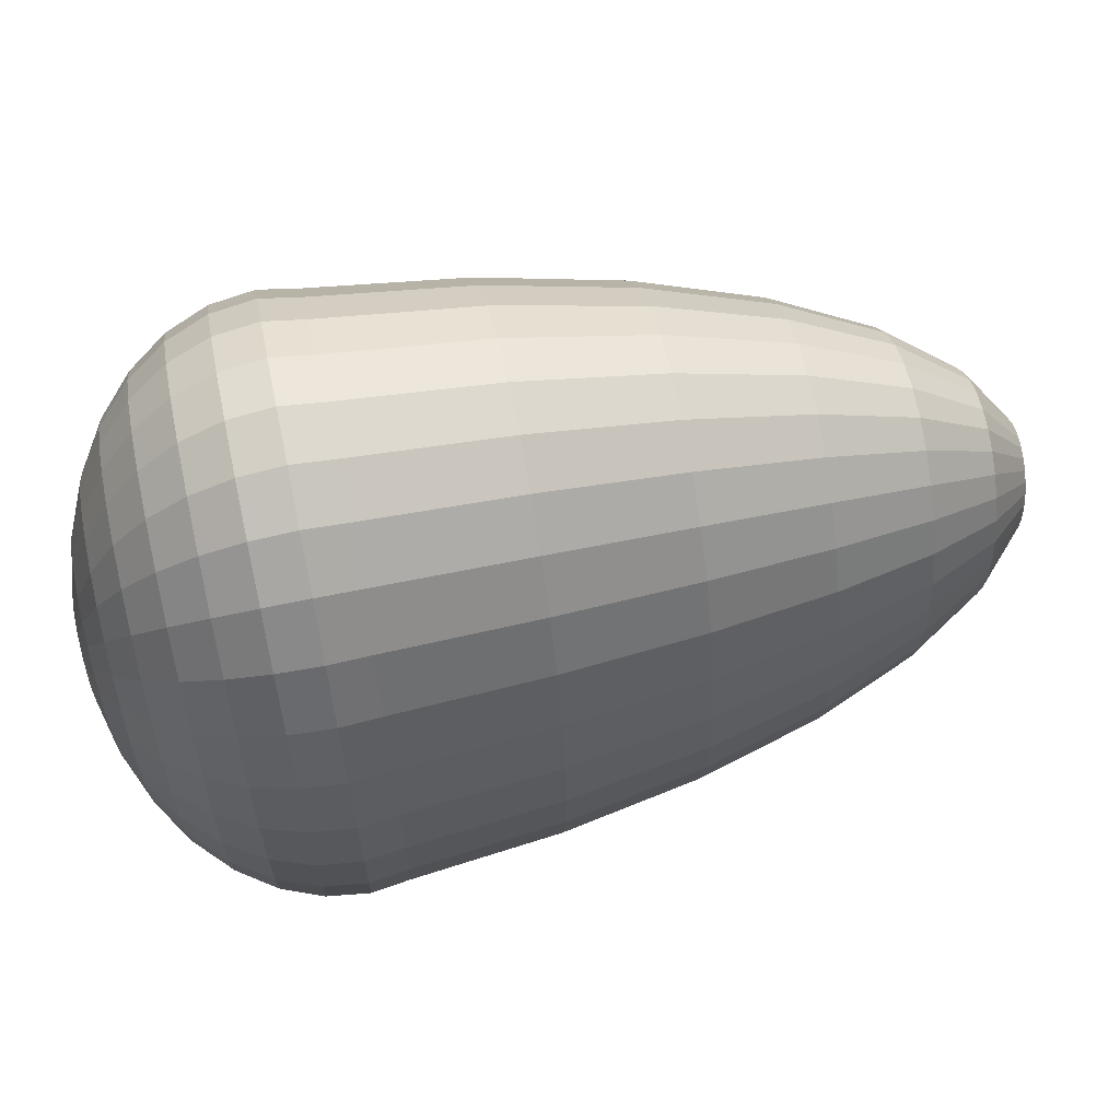
<metadata>
{"format":"obj","ext":"obj","renderer":"f3d","projection":"perspective","resolution":1024,"background":"white","views":[{"elev":65.0,"azim":-101.8,"up":"+Z"}]}
</metadata>
<code>
o Sphere.001
v 1.162 1.29 -0.1078
v 1.162 1.274 -0.2046
v 1.162 1.247 -0.2939
v 1.162 1.211 -0.3721
v 1.162 1.168 -0.4362
v 1.162 1.118 -0.4839
v 1.162 1.064 -0.5133
v 1.162 1.008 -0.5232
v 1.162 0.9571 -0.5133
v 1.162 0.2876 -0.2939
v 1.175 1.29 -0.1059
v 1.187 1.274 -0.2009
v 1.198 1.247 -0.2883
v 1.208 1.211 -0.365
v 1.216 1.168 -0.428
v 1.222 1.118 -0.4747
v 1.226 1.064 -0.5035
v 1.227 1.008 -0.5133
v 1.226 0.9571 -0.5035
v 1.222 0.7597 -0.4747
v 1.216 0.5779 -0.428
v 1.208 0.4184 -0.365
v 1.198 0.2876 -0.2883
v 1.187 0.1904 -0.2009
v 1.175 0.1305 -0.1059
v 1.187 1.29 -0.1002
v 1.211 1.274 -0.1896
v 1.233 1.247 -0.272
v 1.253 1.211 -0.3443
v 1.269 1.168 -0.4036
v 1.281 1.118 -0.4476
v 1.288 1.064 -0.4747
v 1.29 1.008 -0.4839
v 1.288 0.9571 -0.4747
v 1.281 0.7597 -0.4476
v 1.269 0.5779 -0.4036
v 1.253 0.4184 -0.3443
v 1.233 0.2876 -0.272
v 1.211 0.1904 -0.1896
v 1.187 0.1305 -0.1002
v 1.198 1.29 -0.09088
v 1.233 1.274 -0.1714
v 1.266 1.247 -0.2455
v 1.294 1.211 -0.3106
v 1.317 1.168 -0.3639
v 1.334 1.118 -0.4036
v 1.345 1.064 -0.428
v 1.348 1.008 -0.4362
v 1.345 0.9571 -0.428
v 1.334 0.7597 -0.4036
v 1.317 0.5779 -0.3639
v 1.294 0.4184 -0.3106
v 1.266 0.2876 -0.2455
v 1.233 0.1904 -0.1714
v 1.198 0.1305 -0.09088
v 1.208 1.29 -0.07836
v 1.253 1.274 -0.1468
v 1.294 1.247 -0.2099
v 1.33 1.211 -0.2652
v 1.359 1.168 -0.3106
v 1.381 1.118 -0.3443
v 1.395 1.064 -0.365
v 1.399 1.008 -0.372
v 1.395 0.9571 -0.365
v 1.381 0.7597 -0.3443
v 1.359 0.5779 -0.3106
v 1.33 0.4184 -0.2652
v 1.294 0.2876 -0.2099
v 1.253 0.1904 -0.1468
v 1.208 0.1305 -0.07836
v 1.216 1.29 -0.06311
v 1.269 1.274 -0.1169
v 1.317 1.247 -0.1664
v 1.359 1.211 -0.2099
v 1.394 1.168 -0.2455
v 1.42 1.118 -0.272
v 1.436 1.064 -0.2883
v 1.441 1.008 -0.2939
v 1.436 0.9571 -0.2883
v 1.42 0.7597 -0.272
v 1.394 0.5779 -0.2455
v 1.359 0.4184 -0.2099
v 1.317 0.2876 -0.1664
v 1.269 0.1904 -0.1169
v 1.216 0.1305 -0.06311
v 1.222 1.29 -0.04571
v 1.281 1.274 -0.08275
v 1.334 1.247 -0.1169
v 1.381 1.211 -0.1468
v 1.42 1.168 -0.1714
v 1.448 1.118 -0.1896
v 1.466 1.064 -0.2009
v 1.472 1.008 -0.2046
v 1.466 0.9571 -0.2009
v 1.448 0.7597 -0.1896
v 1.42 0.5779 -0.1714
v 1.381 0.4184 -0.1468
v 1.334 0.2876 -0.1169
v 1.281 0.1904 -0.08275
v 1.222 0.1305 -0.04571
v 1.226 1.29 -0.02682
v 1.288 1.274 -0.04571
v 1.345 1.247 -0.06311
v 1.395 1.211 -0.07836
v 1.436 1.168 -0.09088
v 1.466 1.118 -0.1002
v 1.485 1.064 -0.1059
v 1.491 1.008 -0.1078
v 1.485 0.9571 -0.1059
v 1.466 0.7597 -0.1002
v 1.436 0.5779 -0.09088
v 1.395 0.4184 -0.07836
v 1.345 0.2876 -0.06311
v 1.288 0.1904 -0.04571
v 1.226 0.1305 -0.02682
v 1.227 1.29 -0.007181
v 1.29 1.274 -0.007181
v 1.348 1.247 -0.007181
v 1.399 1.211 -0.007181
v 1.441 1.168 -0.007181
v 1.472 1.118 -0.007181
v 1.491 1.064 -0.007181
v 1.498 1.008 -0.007181
v 1.491 0.9571 -0.007181
v 1.472 0.7597 -0.007181
v 1.441 0.5779 -0.007181
v 1.399 0.4184 -0.007181
v 1.348 0.2876 -0.007181
v 1.29 0.1904 -0.007181
v 1.227 0.1305 -0.007181
v 1.226 1.29 0.01246
v 1.288 1.274 0.03134
v 1.345 1.247 0.04875
v 1.395 1.211 0.064
v 1.436 1.168 0.07652
v 1.466 1.118 0.08582
v 1.485 1.064 0.09155
v 1.491 1.008 0.09349
v 1.485 0.9571 0.09155
v 1.466 0.7597 0.08582
v 1.436 0.5779 0.07652
v 1.395 0.4184 0.064
v 1.345 0.2876 0.04875
v 1.288 0.1904 0.03134
v 1.226 0.1305 0.01246
v 1.222 1.29 0.03134
v 1.281 1.274 0.06839
v 1.334 1.247 0.1025
v 1.381 1.211 0.1324
v 1.42 1.168 0.157
v 1.448 1.118 0.1753
v 1.466 1.064 0.1865
v 1.472 1.008 0.1903
v 1.466 0.9571 0.1865
v 1.448 0.7597 0.1753
v 1.42 0.5779 0.157
v 1.381 0.4184 0.1324
v 1.334 0.2876 0.1025
v 1.281 0.1904 0.06839
v 1.222 0.1305 0.03134
v 1.216 1.29 0.04875
v 1.269 1.274 0.1025
v 1.317 1.247 0.1521
v 1.359 1.211 0.1955
v 1.394 1.168 0.2312
v 1.42 1.118 0.2577
v 1.436 1.064 0.274
v 1.441 1.008 0.2795
v 1.436 0.9571 0.274
v 1.42 0.7597 0.2577
v 1.394 0.5779 0.2312
v 1.359 0.4184 0.1955
v 1.317 0.2876 0.1521
v 1.269 0.1904 0.1025
v 1.216 0.1305 0.04875
v 1.208 1.29 0.064
v 1.253 1.274 0.1324
v 1.294 1.247 0.1955
v 1.33 1.211 0.2508
v 1.359 1.168 0.2962
v 1.381 1.118 0.3299
v 1.395 1.064 0.3507
v 1.399 1.008 0.3577
v 1.395 0.9571 0.3507
v 1.381 0.7597 0.3299
v 1.359 0.5779 0.2962
v 1.33 0.4184 0.2508
v 1.294 0.2876 0.1955
v 1.253 0.1904 0.1324
v 1.208 0.1305 0.064
v 1.198 1.29 0.07652
v 1.233 1.274 0.157
v 1.266 1.247 0.2312
v 1.294 1.211 0.2962
v 1.317 1.168 0.3496
v 1.334 1.118 0.3892
v 1.345 1.064 0.4136
v 1.348 1.008 0.4219
v 1.345 0.9571 0.4136
v 1.334 0.7597 0.3892
v 1.317 0.5779 0.3496
v 1.294 0.4184 0.2962
v 1.266 0.2876 0.2312
v 1.233 0.1904 0.157
v 1.198 0.1305 0.07652
v 1.162 0.1103 -0.007181
v 1.187 1.29 0.08582
v 1.211 1.274 0.1753
v 1.233 1.247 0.2577
v 1.253 1.211 0.3299
v 1.269 1.168 0.3892
v 1.281 1.118 0.4333
v 1.288 1.064 0.4604
v 1.29 1.008 0.4695
v 1.288 0.9571 0.4604
v 1.281 0.7597 0.4333
v 1.269 0.5779 0.3892
v 1.253 0.4184 0.3299
v 1.233 0.2876 0.2577
v 1.211 0.1904 0.1753
v 1.187 0.1305 0.08582
v 1.175 1.29 0.09155
v 1.187 1.274 0.1865
v 1.198 1.247 0.274
v 1.208 1.211 0.3507
v 1.216 1.168 0.4136
v 1.222 1.118 0.4604
v 1.226 1.064 0.4892
v 1.227 1.008 0.4989
v 1.226 0.9571 0.4892
v 1.222 0.7597 0.4604
v 1.216 0.5779 0.4136
v 1.208 0.4184 0.3507
v 1.198 0.2876 0.274
v 1.187 0.1904 0.1865
v 1.175 0.1305 0.09155
v 1.162 1.29 0.09349
v 1.162 1.274 0.1903
v 1.162 1.247 0.2795
v 1.162 1.211 0.3577
v 1.162 1.168 0.4219
v 1.162 1.118 0.4695
v 1.162 1.064 0.4989
v 1.162 1.008 0.5088
v 1.162 0.9571 0.4989
v 1.162 0.7597 0.4695
v 1.162 0.5779 0.4219
v 1.162 0.4184 0.3577
v 1.162 0.2876 0.2795
v 1.162 0.1904 0.1903
v 1.162 0.1305 0.09349
v 1.149 1.29 0.09155
v 1.137 1.274 0.1865
v 1.126 1.247 0.274
v 1.116 1.211 0.3507
v 1.108 1.168 0.4136
v 1.102 1.118 0.4604
v 1.098 1.064 0.4892
v 1.097 1.008 0.4989
v 1.098 0.9571 0.4892
v 1.102 0.7597 0.4604
v 1.108 0.5779 0.4136
v 1.116 0.4184 0.3507
v 1.126 0.2876 0.274
v 1.137 0.1904 0.1865
v 1.149 0.1305 0.09155
v 1.137 1.29 0.08582
v 1.113 1.274 0.1753
v 1.091 1.247 0.2577
v 1.071 1.211 0.3299
v 1.055 1.168 0.3892
v 1.043 1.118 0.4333
v 1.036 1.064 0.4604
v 1.034 1.008 0.4695
v 1.036 0.9571 0.4604
v 1.043 0.7597 0.4333
v 1.055 0.5779 0.3892
v 1.071 0.4184 0.3299
v 1.091 0.2876 0.2577
v 1.113 0.1904 0.1753
v 1.137 0.1305 0.08582
v 1.126 1.29 0.07652
v 1.091 1.274 0.157
v 1.058 1.247 0.2312
v 1.03 1.211 0.2962
v 1.007 1.168 0.3496
v 0.9898 1.118 0.3892
v 0.9792 1.064 0.4136
v 0.9756 1.008 0.4219
v 0.9792 0.9571 0.4136
v 0.9898 0.7597 0.3892
v 1.007 0.5779 0.3496
v 1.03 0.4184 0.2962
v 1.058 0.2876 0.2312
v 1.091 0.1904 0.157
v 1.126 0.1305 0.07652
v 1.162 1.296 -0.007181
v 1.116 1.29 0.064
v 1.071 1.274 0.1324
v 1.03 1.247 0.1955
v 0.9943 1.211 0.2508
v 0.9648 1.168 0.2962
v 0.9429 1.118 0.3299
v 0.9294 1.064 0.3507
v 0.9248 1.008 0.3577
v 0.9294 0.9571 0.3507
v 0.9429 0.7597 0.3299
v 0.9648 0.5779 0.2962
v 0.9943 0.4184 0.2508
v 1.03 0.2876 0.1955
v 1.071 0.1904 0.1324
v 1.116 0.1305 0.064
v 1.108 1.29 0.04875
v 1.055 1.274 0.1025
v 1.007 1.247 0.1521
v 0.9648 1.211 0.1955
v 0.9301 1.168 0.2312
v 0.9043 1.118 0.2577
v 0.8884 1.064 0.274
v 0.8831 1.008 0.2795
v 0.8884 0.9571 0.274
v 0.9043 0.7597 0.2577
v 0.9301 0.5779 0.2312
v 0.9648 0.4184 0.1955
v 1.007 0.2876 0.1521
v 1.055 0.1904 0.1025
v 1.108 0.1305 0.04875
v 1.102 1.29 0.03134
v 1.043 1.274 0.06839
v 0.9898 1.247 0.1025
v 0.9429 1.211 0.1324
v 0.9043 1.168 0.157
v 0.8757 1.118 0.1753
v 0.858 1.064 0.1865
v 0.8521 1.008 0.1903
v 0.858 0.9571 0.1865
v 0.8757 0.7597 0.1753
v 0.9043 0.5779 0.157
v 0.9429 0.4184 0.1324
v 0.9898 0.2876 0.1025
v 1.043 0.1904 0.06839
v 1.102 0.1305 0.03134
v 1.098 1.29 0.01246
v 1.036 1.274 0.03134
v 0.9792 1.247 0.04875
v 0.9294 1.211 0.064
v 0.8884 1.168 0.07652
v 0.858 1.118 0.08582
v 0.8393 1.064 0.09155
v 0.833 1.008 0.09349
v 0.8393 0.9571 0.09155
v 0.858 0.7597 0.08582
v 0.8884 0.5779 0.07652
v 0.9294 0.4184 0.064
v 0.9792 0.2876 0.04875
v 1.036 0.1904 0.03134
v 1.098 0.1305 0.01246
v 1.097 1.29 -0.007181
v 1.034 1.274 -0.007181
v 0.9756 1.247 -0.007181
v 0.9248 1.211 -0.007181
v 0.8831 1.168 -0.007181
v 0.8521 1.118 -0.007181
v 0.833 1.064 -0.007181
v 0.8265 1.008 -0.007181
v 0.833 0.9571 -0.007181
v 0.8521 0.7597 -0.007181
v 0.8831 0.5779 -0.007181
v 0.9248 0.4184 -0.007181
v 0.9756 0.2876 -0.007181
v 1.034 0.1904 -0.007181
v 1.097 0.1305 -0.007181
v 1.098 1.29 -0.02682
v 1.036 1.274 -0.04571
v 0.9792 1.247 -0.06311
v 0.9294 1.211 -0.07836
v 0.8884 1.168 -0.09088
v 0.858 1.118 -0.1002
v 0.8393 1.064 -0.1059
v 0.833 1.008 -0.1078
v 0.8393 0.9571 -0.1059
v 0.858 0.7597 -0.1002
v 0.8884 0.5779 -0.09088
v 0.9294 0.4184 -0.07836
v 0.9792 0.2876 -0.06311
v 1.036 0.1904 -0.04571
v 1.098 0.1305 -0.02682
v 1.102 1.29 -0.04571
v 1.043 1.274 -0.08275
v 0.9898 1.247 -0.1169
v 0.9429 1.211 -0.1468
v 0.9043 1.168 -0.1714
v 0.8757 1.118 -0.1896
v 0.858 1.064 -0.2009
v 0.8521 1.008 -0.2046
v 0.858 0.9571 -0.2009
v 0.8757 0.7597 -0.1896
v 0.9043 0.5779 -0.1714
v 0.9429 0.4184 -0.1468
v 0.9898 0.2876 -0.1169
v 1.043 0.1904 -0.08275
v 1.102 0.1305 -0.04571
v 1.108 1.29 -0.06311
v 1.055 1.274 -0.1169
v 1.007 1.247 -0.1664
v 0.9648 1.211 -0.2099
v 0.9301 1.168 -0.2455
v 0.9043 1.118 -0.272
v 0.8884 1.064 -0.2883
v 0.8831 1.008 -0.2939
v 0.8884 0.9571 -0.2883
v 0.9043 0.7597 -0.272
v 0.9301 0.5779 -0.2455
v 0.9648 0.4184 -0.2099
v 1.007 0.2876 -0.1664
v 1.055 0.1904 -0.1169
v 1.108 0.1305 -0.06311
v 1.116 1.29 -0.07836
v 1.071 1.274 -0.1468
v 1.03 1.247 -0.2099
v 0.9943 1.211 -0.2652
v 0.9648 1.168 -0.3106
v 0.9429 1.118 -0.3443
v 0.9294 1.064 -0.365
v 0.9248 1.008 -0.372
v 0.9294 0.9571 -0.365
v 0.9429 0.7597 -0.3443
v 0.9648 0.5779 -0.3106
v 0.9943 0.4184 -0.2652
v 1.03 0.2876 -0.2099
v 1.071 0.1904 -0.1468
v 1.116 0.1305 -0.07836
v 1.126 1.29 -0.09088
v 1.091 1.274 -0.1714
v 1.058 1.247 -0.2455
v 1.03 1.211 -0.3106
v 1.007 1.168 -0.3639
v 0.9898 1.118 -0.4036
v 0.9792 1.064 -0.428
v 0.9756 1.008 -0.4362
v 0.9792 0.9571 -0.428
v 0.9898 0.7597 -0.4036
v 1.007 0.5779 -0.3639
v 1.03 0.4184 -0.3106
v 1.058 0.2876 -0.2455
v 1.091 0.1904 -0.1714
v 1.126 0.1305 -0.09088
v 1.137 1.29 -0.1002
v 1.113 1.274 -0.1896
v 1.091 1.247 -0.272
v 1.071 1.211 -0.3443
v 1.055 1.168 -0.4036
v 1.043 1.118 -0.4476
v 1.036 1.064 -0.4747
v 1.034 1.008 -0.4839
v 1.036 0.9571 -0.4747
v 1.043 0.7597 -0.4476
v 1.055 0.5779 -0.4036
v 1.071 0.4184 -0.3443
v 1.091 0.2876 -0.272
v 1.113 0.1904 -0.1896
v 1.137 0.1305 -0.1002
v 1.149 1.29 -0.1059
v 1.137 1.274 -0.2009
v 1.126 1.247 -0.2883
v 1.116 1.211 -0.365
v 1.108 1.168 -0.428
v 1.102 1.118 -0.4747
v 1.098 1.064 -0.5035
v 1.097 1.008 -0.5133
v 1.098 0.9571 -0.5035
v 1.102 0.7597 -0.4747
v 1.108 0.5779 -0.428
v 1.116 0.4184 -0.365
v 1.126 0.2876 -0.2883
v 1.137 0.1904 -0.2009
v 1.149 0.1305 -0.1059
v 1.162 0.7597 -0.4839
v 1.162 0.5779 -0.4362
v 1.162 0.4184 -0.372
v 1.162 0.1904 -0.2046
v 1.162 0.1305 -0.1078
f 481 10 23 24
f 7 6 16 17
f 482 481 24 25
f 8 7 17 18
f 1 297 11
f 206 482 25
f 9 8 18 19
f 2 1 11 12
f 478 9 19 20
f 3 2 12 13
f 479 478 20 21
f 4 3 13 14
f 480 479 21 22
f 5 4 14 15
f 10 480 22 23
f 6 5 15 16
f 15 14 29 30
f 23 22 37 38
f 16 15 30 31
f 24 23 38 39
f 17 16 31 32
f 25 24 39 40
f 18 17 32 33
f 11 297 26
f 206 25 40
f 19 18 33 34
f 12 11 26 27
f 20 19 34 35
f 13 12 27 28
f 21 20 35 36
f 14 13 28 29
f 22 21 36 37
f 34 33 48 49
f 27 26 41 42
f 35 34 49 50
f 28 27 42 43
f 36 35 50 51
f 29 28 43 44
f 37 36 51 52
f 30 29 44 45
f 38 37 52 53
f 31 30 45 46
f 39 38 53 54
f 32 31 46 47
f 40 39 54 55
f 33 32 47 48
f 26 297 41
f 206 40 55
f 53 52 67 68
f 46 45 60 61
f 54 53 68 69
f 47 46 61 62
f 55 54 69 70
f 48 47 62 63
f 41 297 56
f 206 55 70
f 49 48 63 64
f 42 41 56 57
f 50 49 64 65
f 43 42 57 58
f 51 50 65 66
f 44 43 58 59
f 52 51 66 67
f 45 44 59 60
f 65 64 79 80
f 58 57 72 73
f 66 65 80 81
f 59 58 73 74
f 67 66 81 82
f 60 59 74 75
f 68 67 82 83
f 61 60 75 76
f 69 68 83 84
f 62 61 76 77
f 70 69 84 85
f 63 62 77 78
f 56 297 71
f 206 70 85
f 64 63 78 79
f 57 56 71 72
f 84 83 98 99
f 77 76 91 92
f 85 84 99 100
f 78 77 92 93
f 71 297 86
f 206 85 100
f 79 78 93 94
f 72 71 86 87
f 80 79 94 95
f 73 72 87 88
f 81 80 95 96
f 74 73 88 89
f 82 81 96 97
f 75 74 89 90
f 83 82 97 98
f 76 75 90 91
f 88 87 102 103
f 96 95 110 111
f 89 88 103 104
f 97 96 111 112
f 90 89 104 105
f 98 97 112 113
f 91 90 105 106
f 99 98 113 114
f 92 91 106 107
f 100 99 114 115
f 93 92 107 108
f 86 297 101
f 206 100 115
f 94 93 108 109
f 87 86 101 102
f 95 94 109 110
f 107 106 121 122
f 115 114 129 130
f 108 107 122 123
f 101 297 116
f 206 115 130
f 109 108 123 124
f 102 101 116 117
f 110 109 124 125
f 103 102 117 118
f 111 110 125 126
f 104 103 118 119
f 112 111 126 127
f 105 104 119 120
f 113 112 127 128
f 106 105 120 121
f 114 113 128 129
f 126 125 140 141
f 119 118 133 134
f 127 126 141 142
f 120 119 134 135
f 128 127 142 143
f 121 120 135 136
f 129 128 143 144
f 122 121 136 137
f 130 129 144 145
f 123 122 137 138
f 116 297 131
f 206 130 145
f 124 123 138 139
f 117 116 131 132
f 125 124 139 140
f 118 117 132 133
f 145 144 159 160
f 138 137 152 153
f 131 297 146
f 206 145 160
f 139 138 153 154
f 132 131 146 147
f 140 139 154 155
f 133 132 147 148
f 141 140 155 156
f 134 133 148 149
f 142 141 156 157
f 135 134 149 150
f 143 142 157 158
f 136 135 150 151
f 144 143 158 159
f 137 136 151 152
f 149 148 163 164
f 157 156 171 172
f 150 149 164 165
f 158 157 172 173
f 151 150 165 166
f 159 158 173 174
f 152 151 166 167
f 160 159 174 175
f 153 152 167 168
f 146 297 161
f 206 160 175
f 154 153 168 169
f 147 146 161 162
f 155 154 169 170
f 148 147 162 163
f 156 155 170 171
f 168 167 182 183
f 161 297 176
f 206 175 190
f 169 168 183 184
f 162 161 176 177
f 170 169 184 185
f 163 162 177 178
f 171 170 185 186
f 164 163 178 179
f 172 171 186 187
f 165 164 179 180
f 173 172 187 188
f 166 165 180 181
f 174 173 188 189
f 167 166 181 182
f 175 174 189 190
f 187 186 201 202
f 180 179 194 195
f 188 187 202 203
f 181 180 195 196
f 189 188 203 204
f 182 181 196 197
f 190 189 204 205
f 183 182 197 198
f 176 297 191
f 206 190 205
f 184 183 198 199
f 177 176 191 192
f 185 184 199 200
f 178 177 192 193
f 186 185 200 201
f 179 178 193 194
f 206 205 221
f 199 198 214 215
f 192 191 207 208
f 200 199 215 216
f 193 192 208 209
f 201 200 216 217
f 194 193 209 210
f 202 201 217 218
f 195 194 210 211
f 203 202 218 219
f 196 195 211 212
f 204 203 219 220
f 197 196 212 213
f 205 204 220 221
f 198 197 213 214
f 191 297 207
f 219 218 233 234
f 212 211 226 227
f 220 219 234 235
f 213 212 227 228
f 221 220 235 236
f 214 213 228 229
f 207 297 222
f 206 221 236
f 215 214 229 230
f 208 207 222 223
f 216 215 230 231
f 209 208 223 224
f 217 216 231 232
f 210 209 224 225
f 218 217 232 233
f 211 210 225 226
f 223 222 237 238
f 231 230 245 246
f 224 223 238 239
f 232 231 246 247
f 225 224 239 240
f 233 232 247 248
f 226 225 240 241
f 234 233 248 249
f 227 226 241 242
f 235 234 249 250
f 228 227 242 243
f 236 235 250 251
f 229 228 243 244
f 222 297 237
f 206 236 251
f 230 229 244 245
f 242 241 256 257
f 250 249 264 265
f 243 242 257 258
f 251 250 265 266
f 244 243 258 259
f 237 297 252
f 206 251 266
f 245 244 259 260
f 238 237 252 253
f 246 245 260 261
f 239 238 253 254
f 247 246 261 262
f 240 239 254 255
f 248 247 262 263
f 241 240 255 256
f 249 248 263 264
f 261 260 275 276
f 254 253 268 269
f 262 261 276 277
f 255 254 269 270
f 263 262 277 278
f 256 255 270 271
f 264 263 278 279
f 257 256 271 272
f 265 264 279 280
f 258 257 272 273
f 266 265 280 281
f 259 258 273 274
f 252 297 267
f 206 266 281
f 260 259 274 275
f 253 252 267 268
f 280 279 294 295
f 273 272 287 288
f 281 280 295 296
f 274 273 288 289
f 267 297 282
f 206 281 296
f 275 274 289 290
f 268 267 282 283
f 276 275 290 291
f 269 268 283 284
f 277 276 291 292
f 270 269 284 285
f 278 277 292 293
f 271 270 285 286
f 279 278 293 294
f 272 271 286 287
f 284 283 299 300
f 292 291 307 308
f 285 284 300 301
f 293 292 308 309
f 286 285 301 302
f 294 293 309 310
f 287 286 302 303
f 295 294 310 311
f 288 287 303 304
f 296 295 311 312
f 289 288 304 305
f 282 297 298
f 206 296 312
f 290 289 305 306
f 283 282 298 299
f 291 290 306 307
f 304 303 318 319
f 312 311 326 327
f 305 304 319 320
f 298 297 313
f 206 312 327
f 306 305 320 321
f 299 298 313 314
f 307 306 321 322
f 300 299 314 315
f 308 307 322 323
f 301 300 315 316
f 309 308 323 324
f 302 301 316 317
f 310 309 324 325
f 303 302 317 318
f 311 310 325 326
f 323 322 337 338
f 316 315 330 331
f 324 323 338 339
f 317 316 331 332
f 325 324 339 340
f 318 317 332 333
f 326 325 340 341
f 319 318 333 334
f 327 326 341 342
f 320 319 334 335
f 313 297 328
f 206 327 342
f 321 320 335 336
f 314 313 328 329
f 322 321 336 337
f 315 314 329 330
f 342 341 356 357
f 335 334 349 350
f 328 297 343
f 206 342 357
f 336 335 350 351
f 329 328 343 344
f 337 336 351 352
f 330 329 344 345
f 338 337 352 353
f 331 330 345 346
f 339 338 353 354
f 332 331 346 347
f 340 339 354 355
f 333 332 347 348
f 341 340 355 356
f 334 333 348 349
f 354 353 368 369
f 347 346 361 362
f 355 354 369 370
f 348 347 362 363
f 356 355 370 371
f 349 348 363 364
f 357 356 371 372
f 350 349 364 365
f 343 297 358
f 206 357 372
f 351 350 365 366
f 344 343 358 359
f 352 351 366 367
f 345 344 359 360
f 353 352 367 368
f 346 345 360 361
f 358 297 373
f 206 372 387
f 366 365 380 381
f 359 358 373 374
f 367 366 381 382
f 360 359 374 375
f 368 367 382 383
f 361 360 375 376
f 369 368 383 384
f 362 361 376 377
f 370 369 384 385
f 363 362 377 378
f 371 370 385 386
f 364 363 378 379
f 372 371 386 387
f 365 364 379 380
f 377 376 391 392
f 385 384 399 400
f 378 377 392 393
f 386 385 400 401
f 379 378 393 394
f 387 386 401 402
f 380 379 394 395
f 373 297 388
f 206 387 402
f 381 380 395 396
f 374 373 388 389
f 382 381 396 397
f 375 374 389 390
f 383 382 397 398
f 376 375 390 391
f 384 383 398 399
f 396 395 410 411
f 389 388 403 404
f 397 396 411 412
f 390 389 404 405
f 398 397 412 413
f 391 390 405 406
f 399 398 413 414
f 392 391 406 407
f 400 399 414 415
f 393 392 407 408
f 401 400 415 416
f 394 393 408 409
f 402 401 416 417
f 395 394 409 410
f 388 297 403
f 206 402 417
f 415 414 429 430
f 408 407 422 423
f 416 415 430 431
f 409 408 423 424
f 417 416 431 432
f 410 409 424 425
f 403 297 418
f 206 417 432
f 411 410 425 426
f 404 403 418 419
f 412 411 426 427
f 405 404 419 420
f 413 412 427 428
f 406 405 420 421
f 414 413 428 429
f 407 406 421 422
f 419 418 433 434
f 427 426 441 442
f 420 419 434 435
f 428 427 442 443
f 421 420 435 436
f 429 428 443 444
f 422 421 436 437
f 430 429 444 445
f 423 422 437 438
f 431 430 445 446
f 424 423 438 439
f 432 431 446 447
f 425 424 439 440
f 418 297 433
f 206 432 447
f 426 425 440 441
f 438 437 452 453
f 446 445 460 461
f 439 438 453 454
f 447 446 461 462
f 440 439 454 455
f 433 297 448
f 206 447 462
f 441 440 455 456
f 434 433 448 449
f 442 441 456 457
f 435 434 449 450
f 443 442 457 458
f 436 435 450 451
f 444 443 458 459
f 437 436 451 452
f 445 444 459 460
f 457 456 471 472
f 450 449 464 465
f 458 457 472 473
f 451 450 465 466
f 459 458 473 474
f 452 451 466 467
f 460 459 474 475
f 453 452 467 468
f 461 460 475 476
f 454 453 468 469
f 462 461 476 477
f 455 454 469 470
f 448 297 463
f 206 462 477
f 456 455 470 471
f 449 448 463 464
f 476 475 10 481
f 469 468 6 7
f 477 476 481 482
f 470 469 7 8
f 463 297 1
f 206 477 482
f 471 470 8 9
f 464 463 1 2
f 472 471 9 478
f 465 464 2 3
f 473 472 478 479
f 466 465 3 4
f 474 473 479 480
f 467 466 4 5
f 475 474 480 10
f 468 467 5 6

</code>
